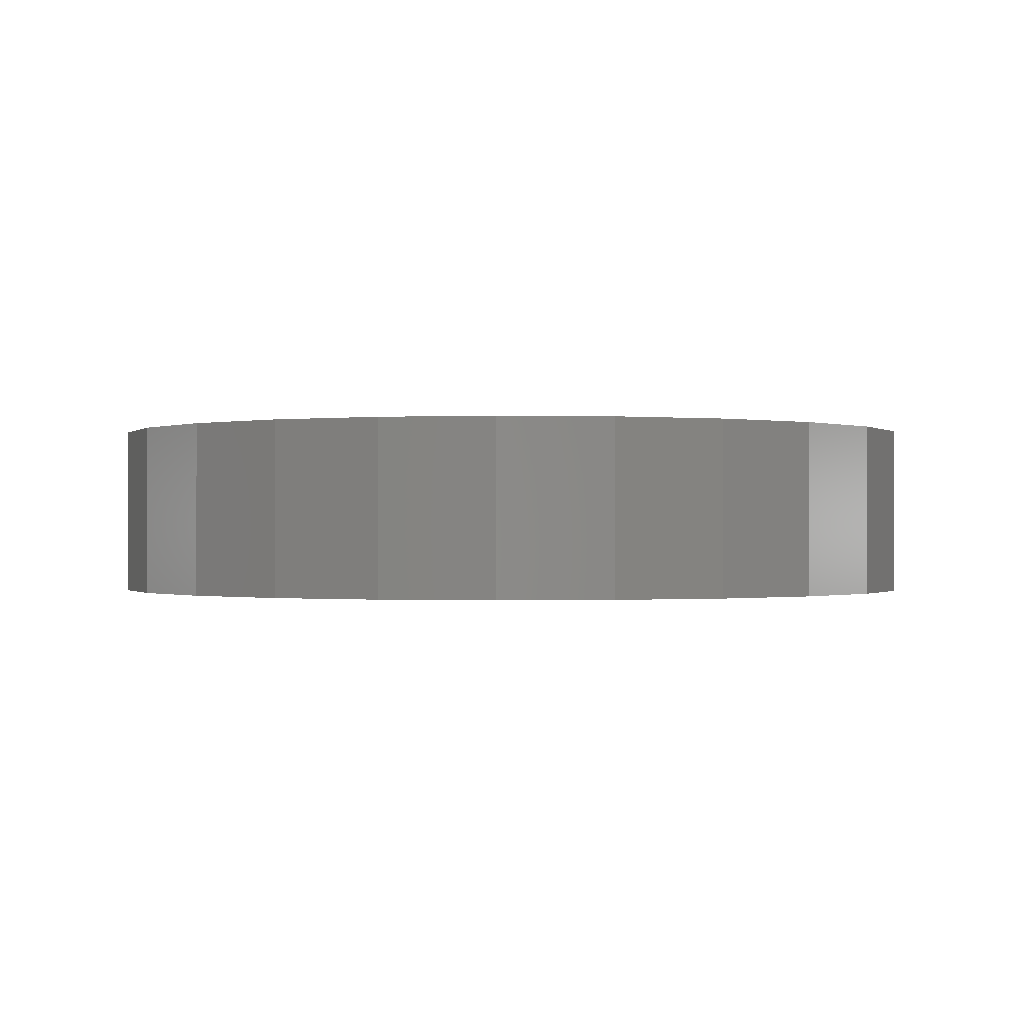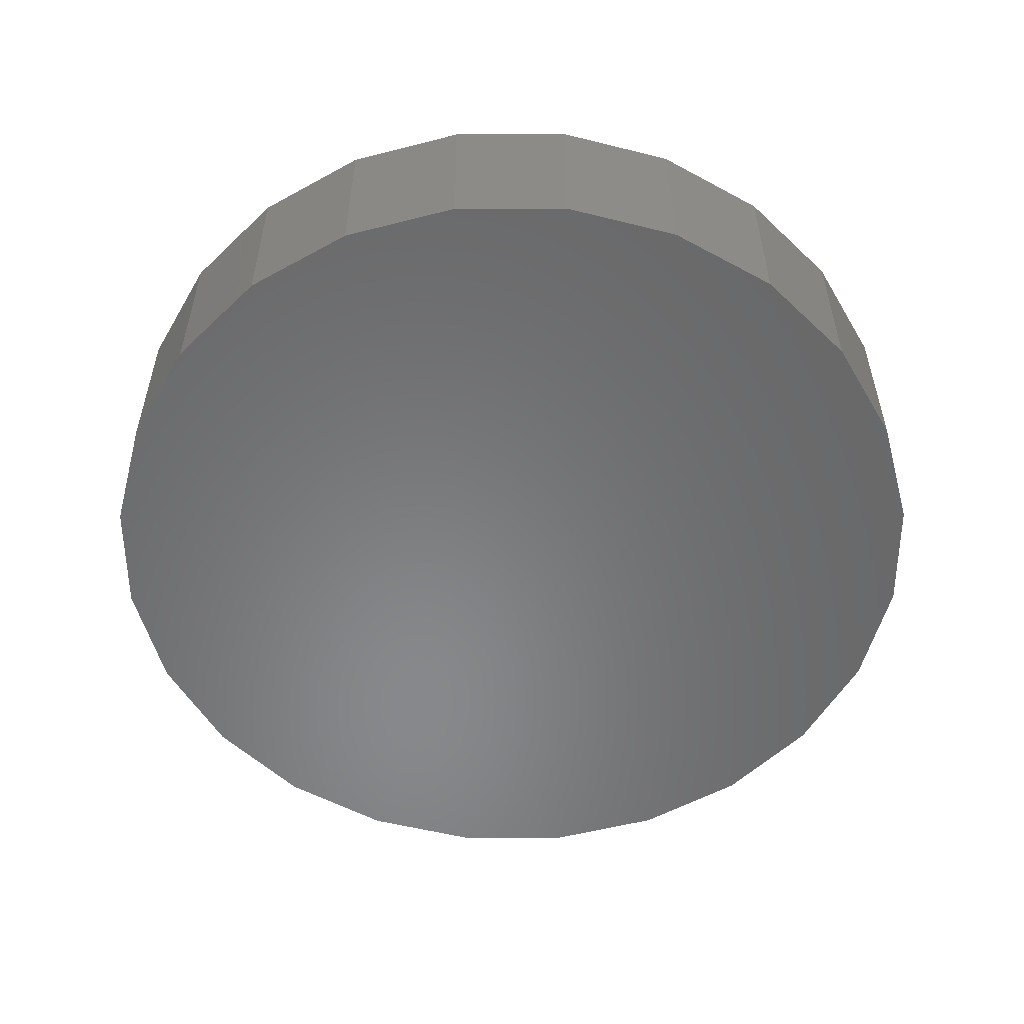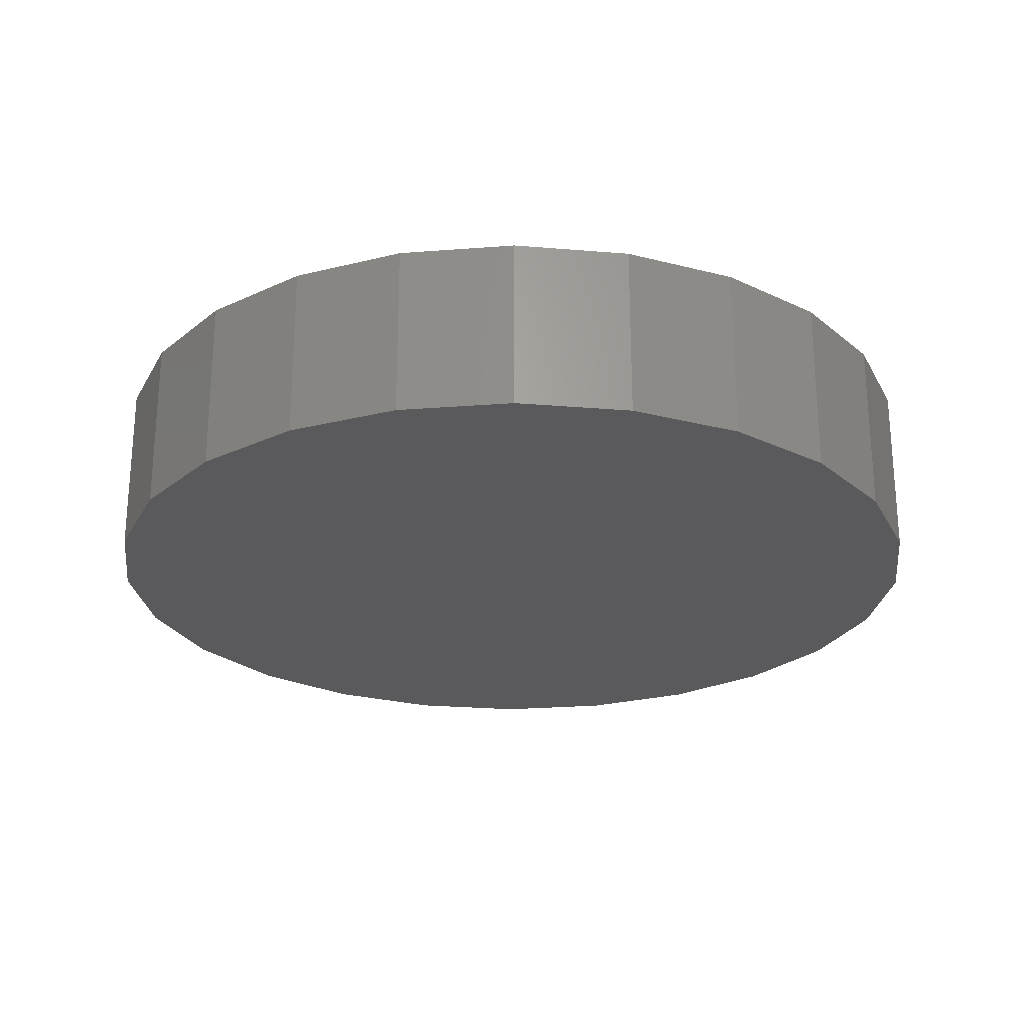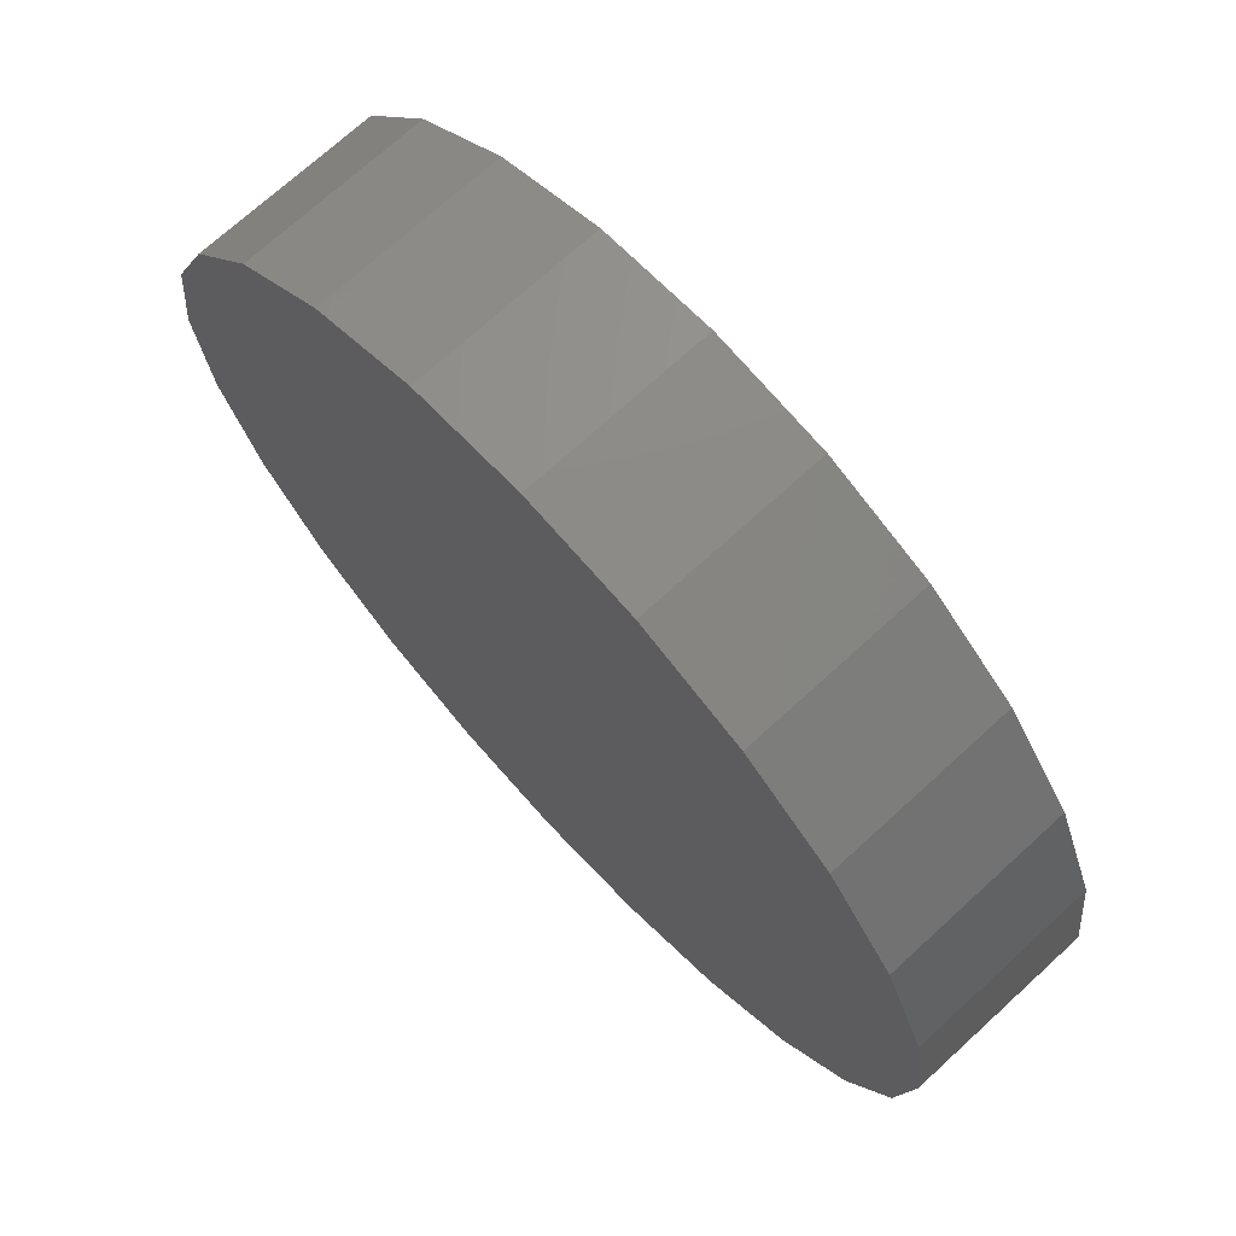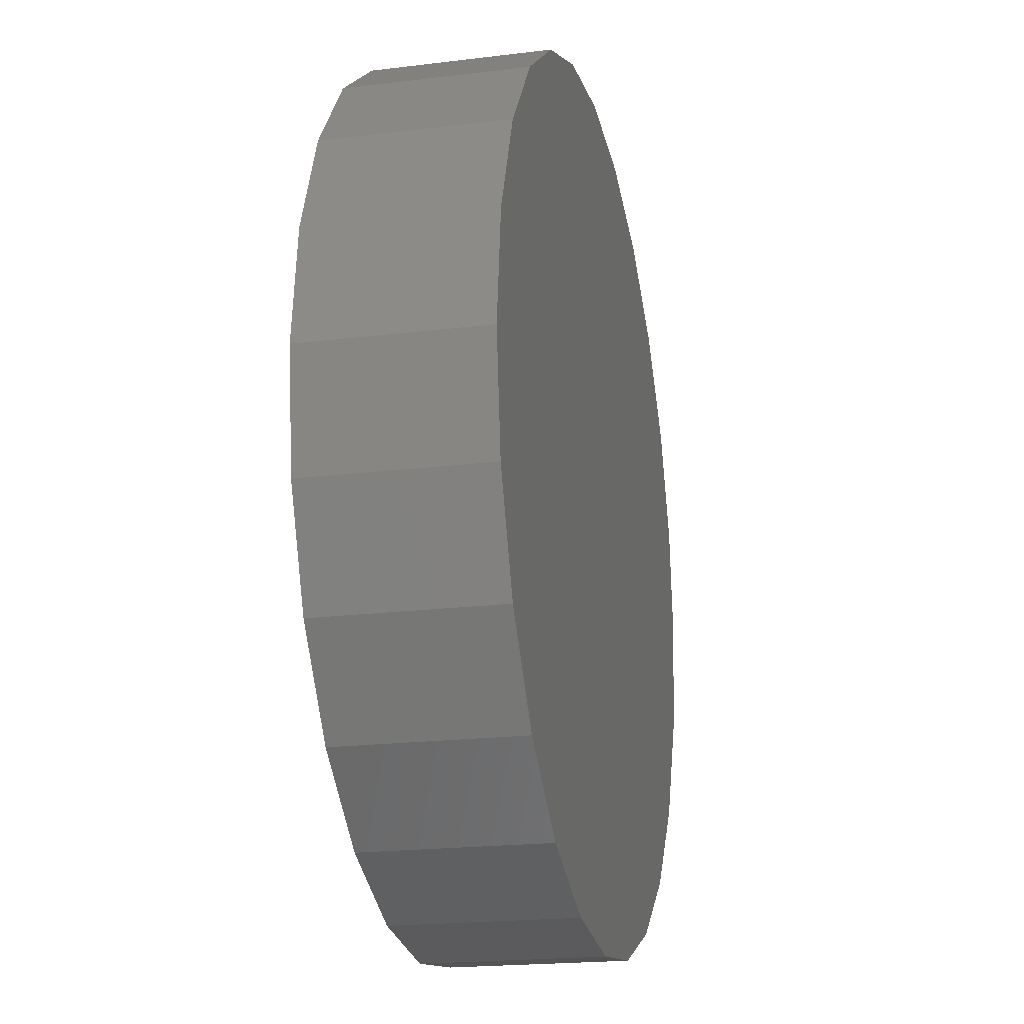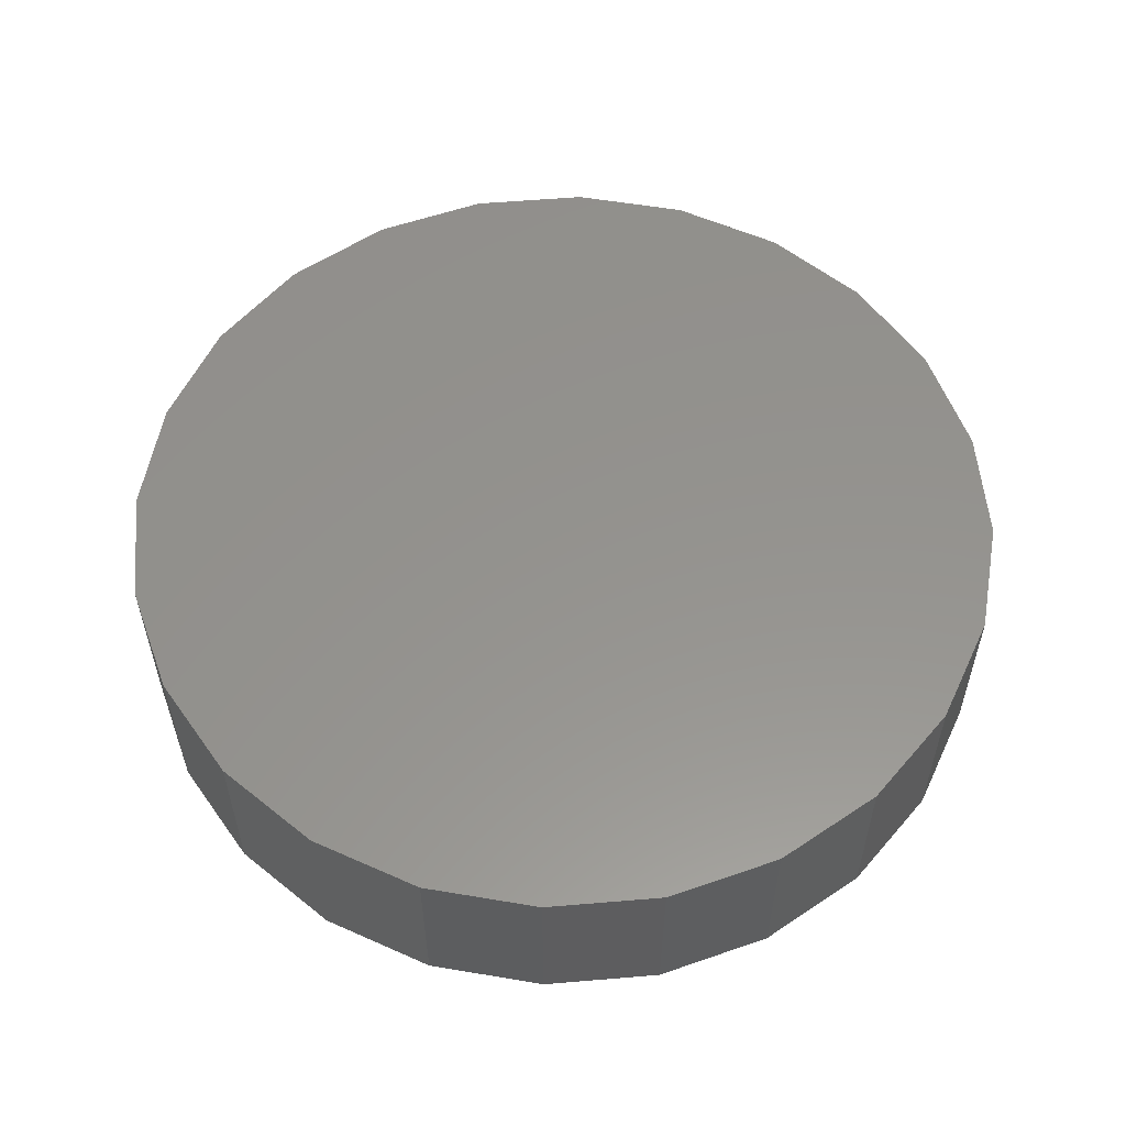
<metadata>
{"format":"stl","ext":"stl","renderer":"f3d","projection":"perspective","resolution":1024,"background":"white","views":[{"elev":-0.5,"azim":-73.0,"up":"+Z"},{"elev":-54.8,"azim":157.7,"up":"+Z"},{"elev":-24.7,"azim":44.7,"up":"+Z"},{"elev":71.5,"azim":47.5,"up":"+Y"},{"elev":-19.9,"azim":-77.1,"up":"+Y"},{"elev":56.3,"azim":107.5,"up":"+Z"}]}
</metadata>
<code>
# stl→obj: 48 verts, 92 faces
v 64.26 78.5 0
v 64.26 75.91 0
v 64.09 77.2 0
v 64.76 79.7 0
v 64.76 74.7 0
v 65.55 80.74 0
v 65.55 73.67 0
v 66.59 81.53 0
v 66.59 72.87 0
v 67.8 82.03 0
v 67.8 72.37 0
v 69.09 82.2 0
v 69.09 72.2 0
v 70.38 82.03 0
v 70.38 72.37 0
v 71.59 81.53 0
v 71.59 72.87 0
v 72.63 80.74 0
v 72.63 73.67 0
v 73.42 79.7 0
v 73.42 74.7 0
v 73.92 78.5 0
v 73.92 75.91 0
v 74.09 77.2 0
v 64.26 75.91 2
v 64.26 78.5 2
v 64.09 77.2 2
v 64.76 74.7 2
v 64.76 79.7 2
v 65.55 73.67 2
v 65.55 80.74 2
v 66.59 72.87 2
v 66.59 81.53 2
v 67.8 82.03 2
v 67.8 72.37 2
v 69.09 72.2 2
v 69.09 82.2 2
v 70.38 72.37 2
v 70.38 82.03 2
v 71.59 81.53 2
v 71.59 72.87 2
v 72.63 80.74 2
v 72.63 73.67 2
v 73.42 74.7 2
v 73.42 79.7 2
v 73.92 78.5 2
v 73.92 75.91 2
v 74.09 77.2 2
f 1 2 3
f 2 1 4
f 2 4 5
f 5 4 6
f 5 6 7
f 7 6 8
f 7 8 9
f 9 8 10
f 9 10 11
f 11 10 12
f 11 12 13
f 13 12 14
f 13 14 15
f 15 14 16
f 15 16 17
f 17 16 18
f 17 18 19
f 19 18 20
f 19 20 21
f 21 20 22
f 21 22 23
f 23 22 24
f 25 26 27
f 26 25 28
f 26 28 29
f 29 28 30
f 29 30 31
f 31 30 32
f 31 32 33
f 33 32 34
f 34 32 35
f 34 35 36
f 34 36 37
f 37 36 38
f 37 38 39
f 39 38 40
f 40 38 41
f 40 41 42
f 42 41 43
f 42 43 44
f 42 44 45
f 45 44 46
f 46 44 47
f 46 47 48
f 26 3 27
f 3 26 1
f 29 1 26
f 1 29 4
f 31 4 29
f 4 31 6
f 31 8 6
f 8 31 33
f 33 10 8
f 10 33 34
f 34 12 10
f 12 34 37
f 37 14 12
f 14 37 39
f 39 16 14
f 16 39 40
f 40 18 16
f 18 40 42
f 18 45 20
f 45 18 42
f 20 46 22
f 46 20 45
f 22 48 24
f 48 22 46
f 24 47 23
f 47 24 48
f 23 44 21
f 44 23 47
f 21 43 19
f 43 21 44
f 43 17 19
f 17 43 41
f 41 15 17
f 15 41 38
f 38 13 15
f 13 38 36
f 36 11 13
f 11 36 35
f 35 9 11
f 9 35 32
f 32 7 9
f 7 32 30
f 28 7 30
f 7 28 5
f 25 5 28
f 5 25 2
f 27 2 25
f 2 27 3

</code>
